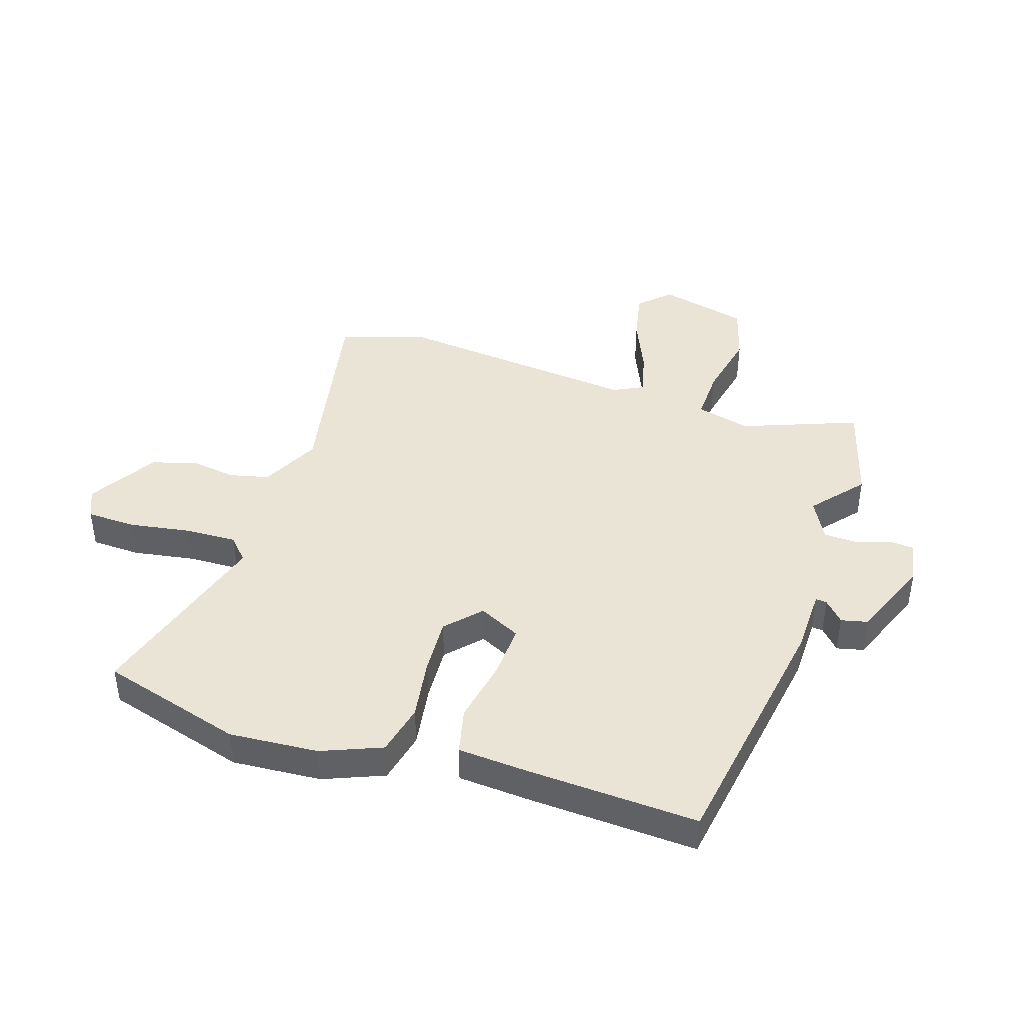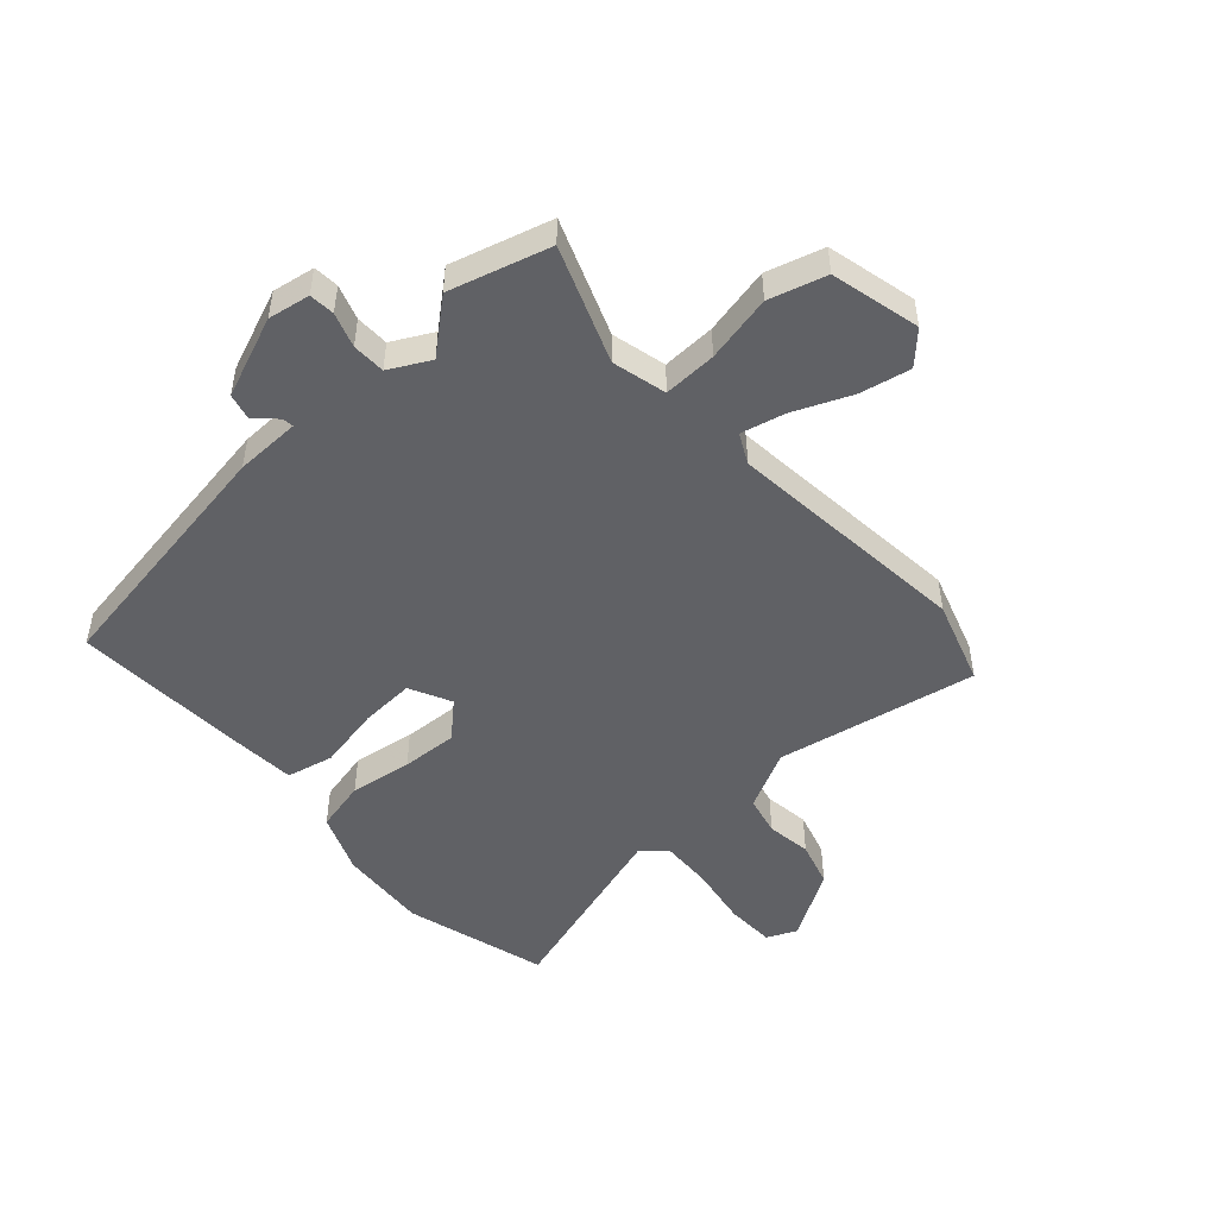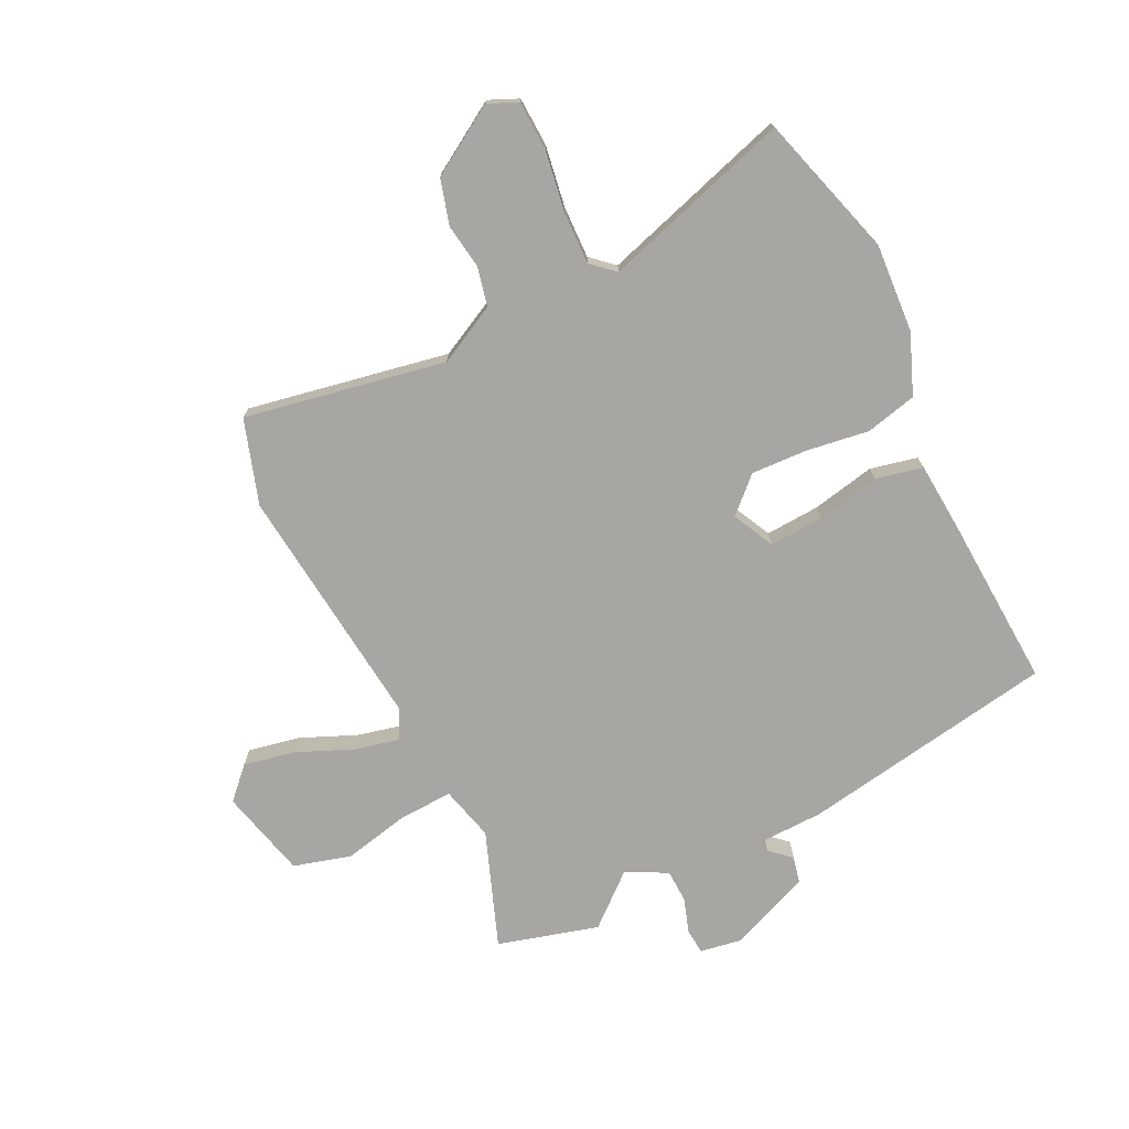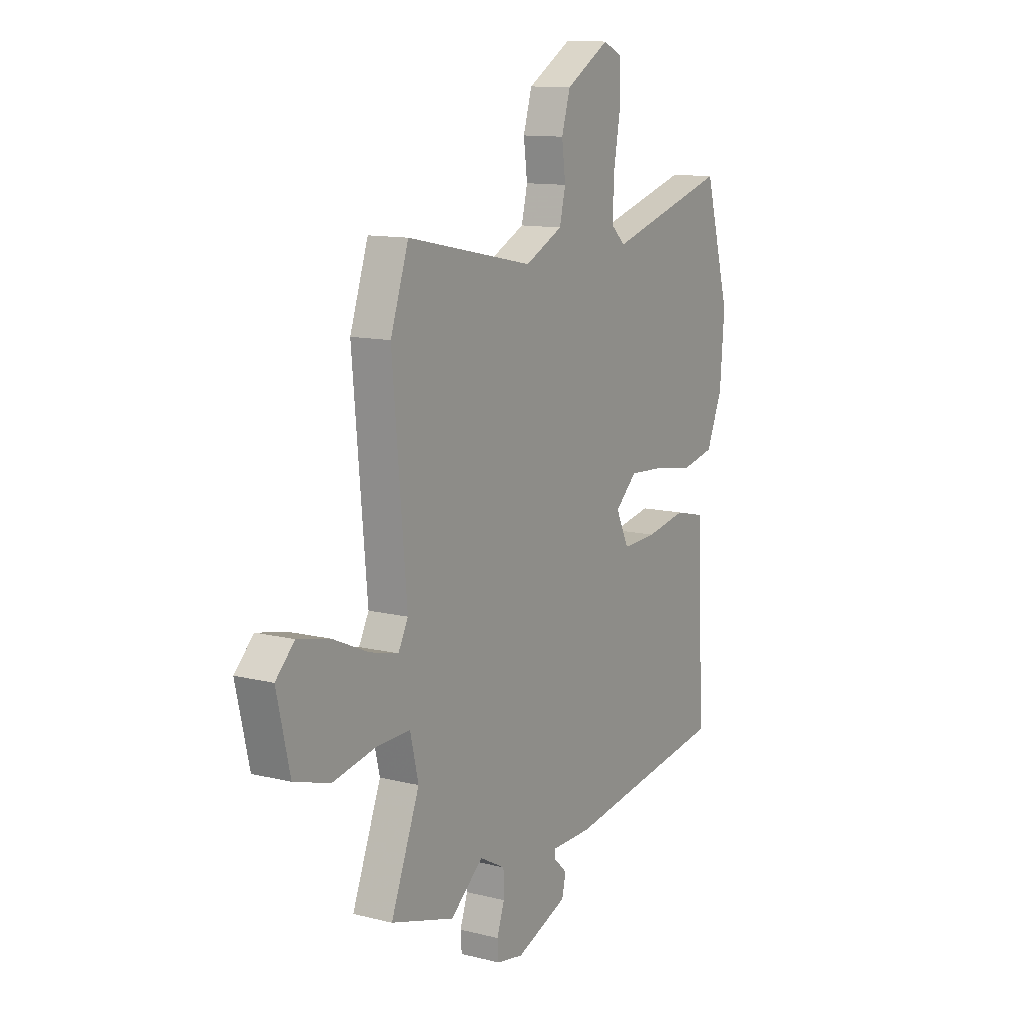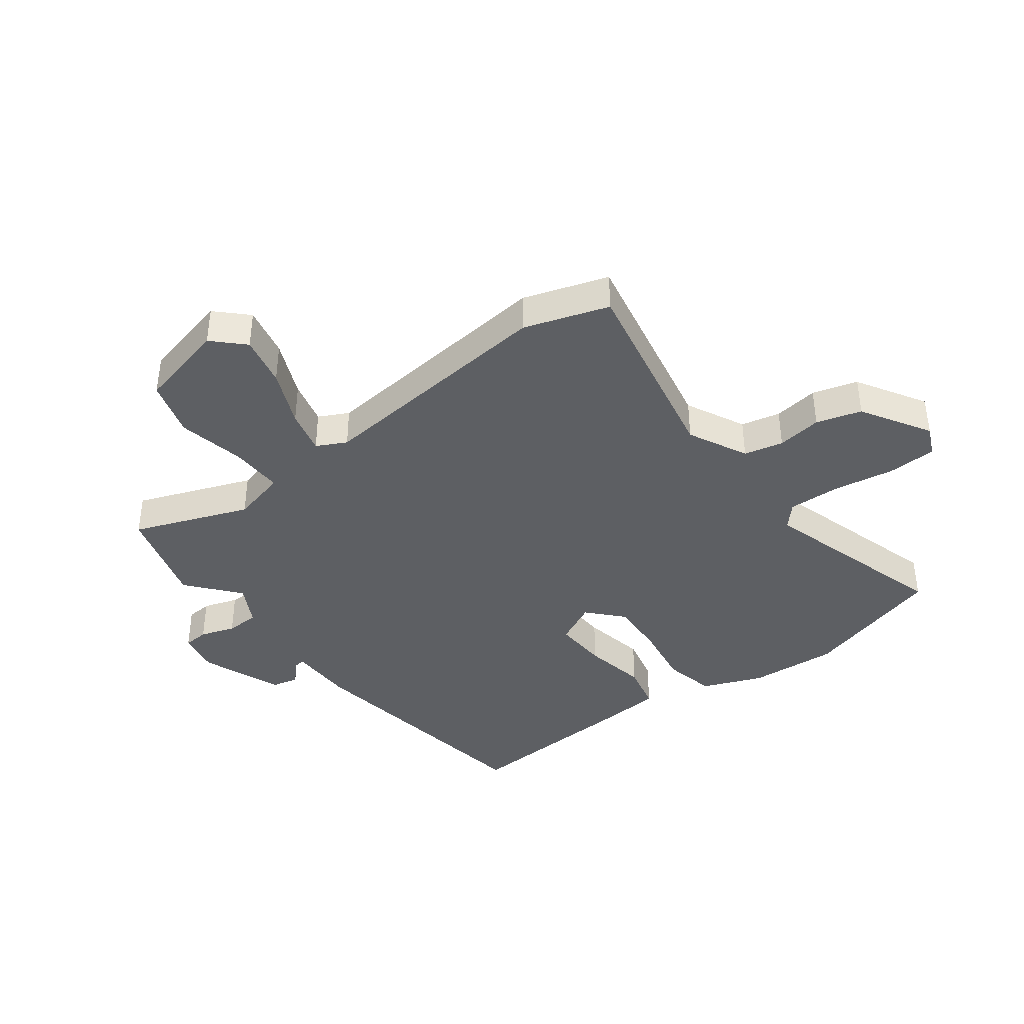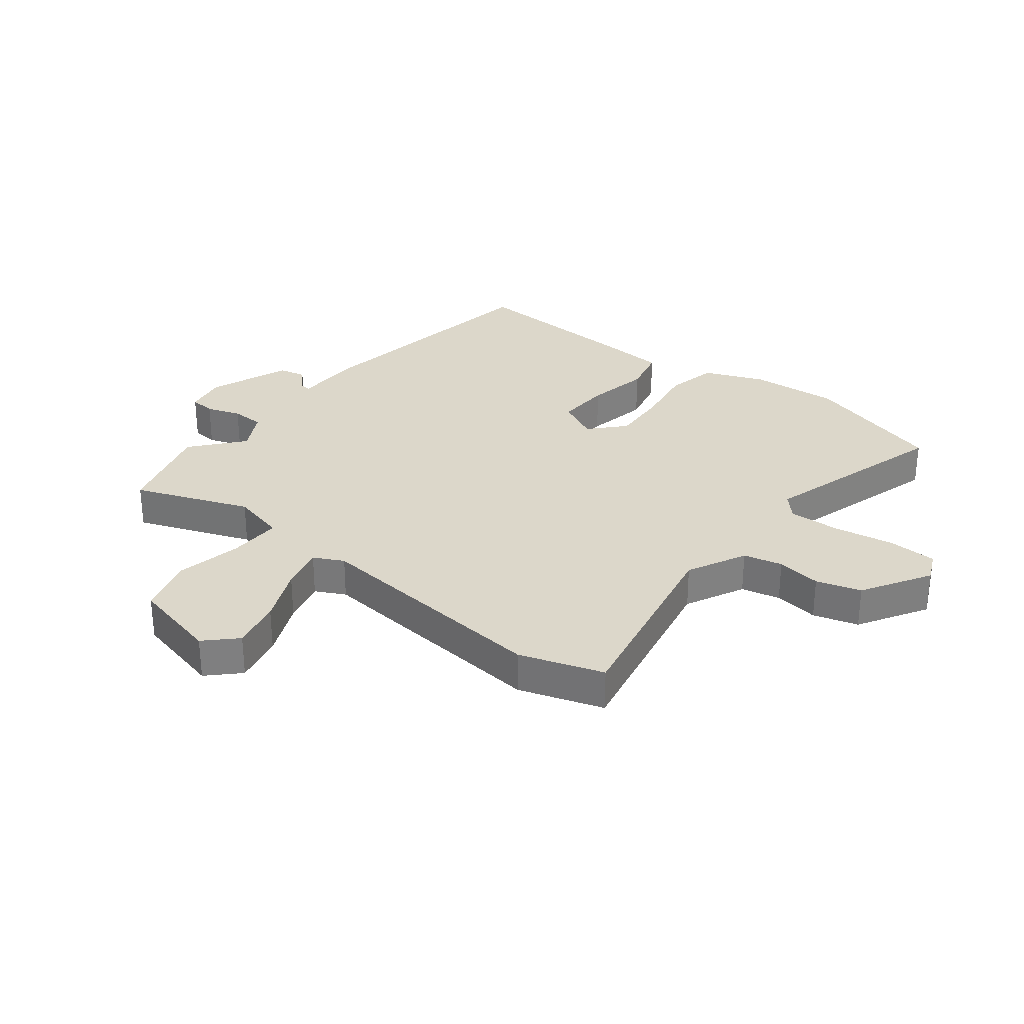
<metadata>
{"format":"obj","ext":"obj","renderer":"f3d","projection":"perspective","resolution":1024,"background":"white","views":[{"elev":42.6,"azim":108.5,"up":"+Y"},{"elev":-49.5,"azim":-137.4,"up":"+Y"},{"elev":-74.0,"azim":27.0,"up":"+Y"},{"elev":11.9,"azim":-59.2,"up":"+Z"},{"elev":-40.1,"azim":-52.6,"up":"+Y"},{"elev":30.7,"azim":-51.6,"up":"+Y"}]}
</metadata>
<code>
v -0.381 0.07 -0.535
v -0.55 0.07 -0.485
v -0.474 0.07 -0.291
v -0.496 0.07 -0.199
v -0.586 0.07 -0.201
v -0.7 0.07 -0.224
v -0.796 0.07 -0.195
v -0.831 0.07 -0.044
v -0.781 0.07 0.006
v -0.695 0.07 -0.013
v -0.6 0.07 -0.055
v -0.525 0.07 -0.074
v -0.499 0.07 -0.024
v -0.537 0.07 0.391
v -0.489 0.07 0.533
v -0.151 0.07 0.464
v -0.051 0.07 0.513
v -0.035 0.07 0.579
v -0.045 0.07 0.655
v -0.022 0.07 0.731
v 0.094 0.07 0.8
v 0.144 0.07 0.777
v 0.146 0.07 0.694
v 0.128 0.07 0.591
v 0.124 0.07 0.503
v 0.162 0.07 0.468
v 0.483 0.07 0.561
v 0.55 0.07 0.32
v 0.538 0.07 0.17
v 0.496 0.07 0.069
v 0.409 0.07 0.05
v 0.304 0.07 0.067
v 0.209 0.07 0.073
v 0.151 0.07 0.02
v 0.185 0.07 -0.051
v 0.277 0.07 -0.047
v 0.384 0.07 -0.027
v 0.463 0.07 -0.046
v 0.47 0.07 -0.164
v 0.482 0.07 -0.454
v 0.05 0.07 -0.519
v -0.06 0.07 -0.52
v -0.058 0.07 -0.539
v -0.023 0.07 -0.572
v -0.034 0.07 -0.617
v -0.171 0.07 -0.67
v -0.242 0.07 -0.657
v -0.245 0.07 -0.614
v -0.225 0.07 -0.556
v -0.226 0.07 -0.5
v -0.294 0.07 -0.463
v -0.381 0 -0.535
v -0.55 0 -0.485
v -0.474 0 -0.291
v -0.496 0 -0.199
v -0.586 0 -0.201
v -0.7 0 -0.224
v -0.796 0 -0.195
v -0.831 0 -0.044
v -0.781 0 0.006
v -0.695 0 -0.013
v -0.6 0 -0.055
v -0.525 0 -0.074
v -0.499 0 -0.024
v -0.537 0 0.391
v -0.489 0 0.533
v -0.151 0 0.464
v -0.051 0 0.513
v -0.035 0 0.579
v -0.045 0 0.655
v -0.022 0 0.731
v 0.094 0 0.8
v 0.144 0 0.777
v 0.146 0 0.694
v 0.128 0 0.591
v 0.124 0 0.503
v 0.162 0 0.468
v 0.483 0 0.561
v 0.55 0 0.32
v 0.538 0 0.17
v 0.496 0 0.069
v 0.409 0 0.05
v 0.304 0 0.067
v 0.209 0 0.073
v 0.151 0 0.02
v 0.185 0 -0.051
v 0.277 0 -0.047
v 0.384 0 -0.027
v 0.463 0 -0.046
v 0.47 0 -0.164
v 0.482 0 -0.454
v 0.05 0 -0.519
v -0.06 0 -0.52
v -0.058 0 -0.539
v -0.023 0 -0.572
v -0.034 0 -0.617
v -0.171 0 -0.67
v -0.242 0 -0.657
v -0.245 0 -0.614
v -0.225 0 -0.556
v -0.226 0 -0.5
v -0.294 0 -0.463
f 47 48 49
f 46 47 49
f 45 46 49
f 44 45 49
f 43 44 49
f 42 43 49 50
f 42 50 51
f 41 42 51
f 40 41 51
f 39 40 51
f 38 39 51
f 37 38 51
f 36 37 51
f 30 31 32
f 29 30 32
f 28 29 32
f 27 28 32
f 26 27 32
f 25 26 32 33
f 22 23 24
f 21 22 24
f 20 21 24
f 19 20 24
f 18 19 24
f 17 18 24 25
f 25 33 34
f 17 25 34
f 16 17 34
f 16 34 35
f 15 16 35
f 14 15 35
f 13 14 35
f 9 10 11
f 8 9 11
f 7 8 11
f 6 7 11
f 5 6 11
f 4 5 11 12
f 51 1 2 3
f 51 3 4
f 36 51 4
f 35 36 4
f 4 12 13 35
f 100 99 98
f 100 98 97
f 100 97 96
f 100 96 95
f 100 95 94
f 101 100 94 93
f 102 101 93
f 102 93 92
f 102 92 91
f 102 91 90
f 102 90 89
f 102 89 88
f 102 88 87
f 83 82 81
f 83 81 80
f 83 80 79
f 83 79 78
f 83 78 77
f 84 83 77 76
f 75 74 73
f 75 73 72
f 75 72 71
f 75 71 70
f 75 70 69
f 76 75 69 68
f 85 84 76
f 85 76 68
f 85 68 67
f 86 85 67
f 86 67 66
f 86 66 65
f 86 65 64
f 62 61 60
f 62 60 59
f 62 59 58
f 62 58 57
f 62 57 56
f 63 62 56 55
f 54 53 52 102
f 55 54 102
f 55 102 87
f 55 87 86
f 86 64 63 55
f 1 52 53 2
f 2 53 54 3
f 3 54 55 4
f 4 55 56 5
f 5 56 57 6
f 6 57 58 7
f 7 58 59 8
f 8 59 60 9
f 9 60 61 10
f 10 61 62 11
f 11 62 63 12
f 12 63 64 13
f 13 64 65 14
f 14 65 66 15
f 15 66 67 16
f 16 67 68 17
f 17 68 69 18
f 18 69 70 19
f 19 70 71 20
f 20 71 72 21
f 21 72 73 22
f 22 73 74 23
f 23 74 75 24
f 24 75 76 25
f 25 76 77 26
f 26 77 78 27
f 27 78 79 28
f 28 79 80 29
f 29 80 81 30
f 30 81 82 31
f 31 82 83 32
f 32 83 84 33
f 33 84 85 34
f 34 85 86 35
f 35 86 87 36
f 36 87 88 37
f 37 88 89 38
f 38 89 90 39
f 39 90 91 40
f 40 91 92 41
f 41 92 93 42
f 42 93 94 43
f 43 94 95 44
f 44 95 96 45
f 45 96 97 46
f 46 97 98 47
f 47 98 99 48
f 48 99 100 49
f 49 100 101 50
f 50 101 102 51
f 51 102 52 1

</code>
